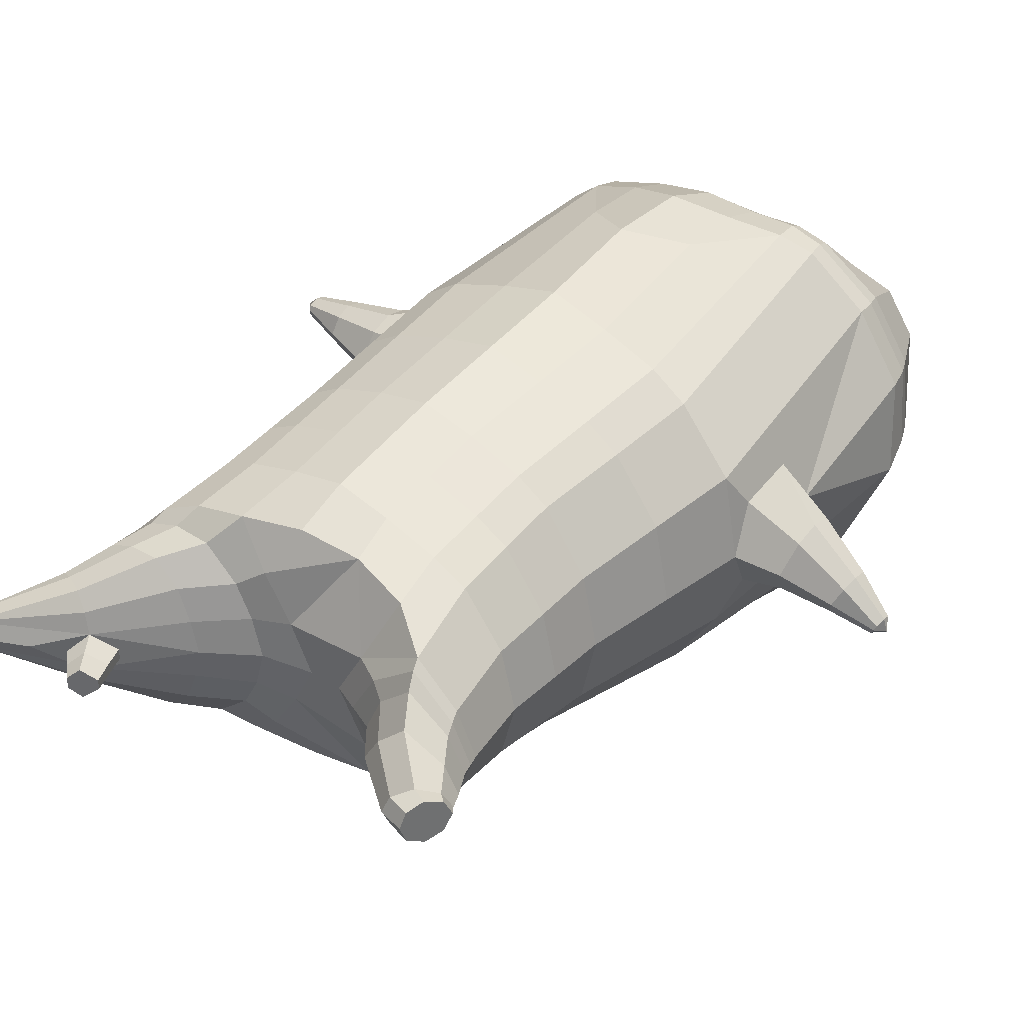
<metadata>
{"format":"obj","ext":"obj","renderer":"f3d","projection":"perspective","resolution":1024,"background":"white","views":[{"elev":36.9,"azim":-140.4,"up":"+Z"}]}
</metadata>
<code>
o korok
v 0.0309 -0.7253 0.2798
v 0.000337 0.8235 0.2952
v -0.1728 -0.7562 0.2661
v -0.2621 0.8285 0.2482
v -0.2434 -0.7662 0.2542
v -0.3532 0.8835 0.1953
v -0.3433 -0.7762 0.2165
v -0.4416 0.8735 0.1024
v -0.4101 -0.7762 0.1233
v -0.4797 0.8635 0.000337
v -0.4111 -0.7762 0.005301
v -0.4416 0.8735 -0.1017
v -0.3456 -0.7662 -0.121
v -0.3532 0.8835 -0.1946
v -0.2884 -0.7563 -0.1981
v -0.2621 0.8285 -0.2476
v -0.05095 -0.7273 -0.3541
v 0.000337 0.8235 -0.2945
v 0.000337 0.7091 0.3431
v -0.2449 0.7091 0.2799
v -0.3242 0.7091 0.2427
v -0.4154 0.7091 0.1315
v -0.4497 0.7091 0.000337
v -0.4154 0.7091 -0.1308
v -0.3242 0.7091 -0.2421
v -0.2449 0.7091 -0.2792
v 0.000337 0.7091 -0.3425
v 0.000337 0.4499 0.4003
v -0.2449 0.4499 0.3306
v -0.3179 0.4499 0.2867
v -0.4154 0.4499 0.1553
v -0.4497 0.4499 0.000337
v -0.4154 0.4499 -0.1547
v -0.3179 0.4499 -0.286
v -0.2449 0.4499 -0.3299
v 0.000337 0.4499 -0.4047
v 0.000337 0.03232 0.4653
v -0.2652 0.03232 0.3818
v -0.347 0.03232 0.3291
v -0.4997 0.03232 0.000337
v -0.3579 0.03232 -0.347
v -0.2766 0.03232 -0.4033
v -8.1e-05 0.03232 -0.4946
v -0.1228 -0.7762 0.1738
v -0.09438 -0.7712 0.01686
v -0.1957 -0.7763 -0.1065
v 0.03929 -0.4407 0.4753
v -0.1991 -0.5215 0.4265
v -0.2728 -0.5417 0.399
v -0.5036 -0.5667 0.1331
v -0.4525 -0.4667 -0.2828
v -0.3595 -0.4168 -0.4147
v -0.03299 -0.3175 -0.574
v 0.03656 -0.6256 0.3888
v -0.1796 -0.6264 0.3951
v -0.2499 -0.6316 0.3755
v -0.3867 -0.6416 0.2812
v -0.4746 -0.6516 0.1406
v -0.4925 -0.6516 -0.03006
v -0.4014 -0.6516 -0.2292
v -0.331 -0.6518 -0.3323
v -0.05439 -0.6528 -0.4779
v 0.03825 -0.5781 0.4237
v -0.1859 -0.5889 0.4156
v -0.2587 -0.5942 0.3921
v -0.3986 -0.6042 0.2876
v -0.4924 -0.6142 0.1395
v -0.5088 -0.6142 -0.04398
v -0.4091 -0.6142 -0.2529
v -0.3336 -0.6144 -0.3597
v -0.04994 -0.6152 -0.5053
v -0.2418 -0.8562 0.165
v -0.2925 -0.8562 0.1356
v -0.3219 -0.8562 0.09195
v -0.3211 -0.8562 0.03934
v -0.2945 -0.8562 -0.01293
v -0.1851 -0.8562 -0.01603
v -0.1487 -0.8562 0.1076
v -0.15 -0.8562 0.04102
v -0.2499 -0.8962 0.1113
v -0.2671 -0.8962 0.0915
v -0.2634 -0.8962 0.0655
v -0.2392 -0.8962 0.03723
v -0.1667 -0.8962 0.06173
v -0.2473 -0.8076 0.2166
v -0.3308 -0.8076 -0.0727
v -0.3711 -0.8125 0.01933
v -0.3702 -0.8125 0.1063
v -0.1899 -0.7962 -0.07756
v -0.3246 -0.8125 0.1762
v -0.1286 -0.7962 0.1474
v -0.1195 -0.7962 0.02403
v -0.1719 -0.8562 0.1297
v -0.2138 -0.8562 0.1559
v -0.2166 -0.8562 -0.02178
v -0.2661 -0.8562 -0.02056
v -0.1813 -0.8962 0.1007
v -0.206 -0.8962 0.1165
v -0.2012 -0.9112 0.08226
v -0.2002 -0.8962 0.03699
v -0.2009 -0.8022 0.2149
v -0.1596 -0.7962 0.1878
v -0.2371 -0.7962 -0.0967
v -0.2869 -0.8022 -0.09598
v -0.07583 -0.7409 0.2673
v -0.1359 0.8085 0.281
v -0.1223 0.7091 0.3165
v -0.1223 0.4499 0.373
v -0.1359 0.03232 0.4267
v -0.08579 -0.4812 0.4486
v -0.0793 -0.6261 0.3871
v -0.08156 -0.5836 0.4151
v -0.1707 -0.7416 -0.2901
v -0.1359 0.8085 -0.2804
v -0.1223 0.7091 -0.3158
v -0.1223 0.4499 -0.3723
v -0.1383 0.03232 -0.4549
v -0.194 -0.3421 -0.5261
v -0.188 -0.6522 -0.4202
v -0.1857 -0.6147 -0.4475
v -0.5143 -0.2065 0.0282
v -0.598 -0.1735 -0.01615
v -0.5983 0.007048 -0.01563
v -0.5797 -0.1313 -0.09364
v -0.5767 -0.0814 -0.1053
v -0.6202 -0.0814 0.07843
v -0.6174 -0.1313 0.0675
v -0.6948 -0.1123 -0.09846
v -0.6901 -0.07256 -0.1094
v -0.7131 -0.1317 -0.05486
v -0.7131 -0.02228 -0.05504
v -0.7359 -0.07256 -0.00027
v -0.7313 -0.1123 -0.0112
v -0.7975 -0.09243 -0.1121
v -0.7956 -0.07372 -0.1164
v -0.8049 -0.09738 -0.09467
v -0.8049 -0.05161 -0.09467
v -0.8143 -0.07372 -0.07294
v -0.8124 -0.09243 -0.07729
v -0.8233 -0.07452 -0.1026
v -0.5817 -0.03218 -0.08248
v -0.698 -0.04242 -0.09036
v -0.8001 -0.05266 -0.106
v -0.4848 -0.0271 0.1058
v -0.6152 -0.03218 0.05416
v -0.7285 -0.04242 -0.01827
v -0.8103 -0.05266 -0.08207
v -0.5002 -0.1286 0.1559
v -0.0956 -0.3232 0.4546
v 0.02895 -0.2348 0.4861
v -0.4046 -0.5567 0.2907
v -0.4645 0.03227 0.1919
v -0.5144 -0.1278 -0.1309
v -0.4834 -0.02714 -0.1039
v -0.4589 0.03228 -0.1901
v -0.5274 -0.5417 -0.0767
v 0.2608 -0.7541 0.205
v 0.2478 0.866 0.2613
v 0.3233 -0.7653 0.1545
v 0.3389 0.8735 0.2153
v 0.394 -0.7773 0.06395
v 0.4296 0.876 0.1197
v 0.4061 -0.7789 -0.04996
v 0.4617 0.866 0.000337
v 0.3493 -0.7804 -0.1531
v 0.2431 -0.7698 -0.2247
v 0.3389 0.8735 -0.2146
v 0.1693 -0.7589 -0.2675
v 0.2478 0.866 -0.2606
v 0.2455 0.7091 0.2799
v 0.3249 0.7091 0.2427
v 0.4161 0.7091 0.1315
v 0.4503 0.7091 0.000337
v 0.4161 0.7091 -0.1308
v 0.3249 0.7091 -0.2421
v 0.2455 0.7091 -0.2792
v 0.2455 0.4499 0.3306
v 0.3185 0.4499 0.2867
v 0.4161 0.4499 0.1553
v 0.4503 0.4499 0.000337
v 0.4161 0.4499 -0.1547
v 0.3185 0.4499 -0.286
v 0.2455 0.4499 -0.3299
v 0.2766 0.03259 0.376
v 0.3569 0.03255 0.3209
v 0.5003 0.03232 0.000337
v 0.3485 0.03208 -0.3551
v 0.2681 0.03211 -0.408
v 0.1783 -0.7736 0.1393
v 0.08264 -0.7696 0.01012
v 0.1214 -0.7765 -0.1451
v 0.3162 -0.519 0.3658
v 0.394 -0.5388 0.3006
v 0.5008 -0.5671 -0.06525
v 0.3348 -0.4696 -0.3869
v 0.2673 -0.4188 -0.4653
v 0.3048 -0.6236 0.329
v 0.3775 -0.6285 0.2688
v 0.4624 -0.6399 0.1056
v 0.4711 -0.6519 -0.06564
v 0.4101 -0.6538 -0.2166
v 0.2586 -0.655 -0.3413
v 0.1821 -0.6548 -0.404
v 0.3127 -0.5862 0.3501
v 0.3874 -0.591 0.2873
v 0.475 -0.6025 0.1161
v 0.4893 -0.6145 -0.06704
v 0.4269 -0.6163 -0.227
v 0.2699 -0.6175 -0.3604
v 0.1939 -0.6171 -0.4263
v 0.2778 -0.8599 0.0707
v 0.3075 -0.8628 0.02022
v 0.3115 -0.8638 -0.03225
v 0.285 -0.8636 -0.07768
v 0.2363 -0.8618 -0.1102
v 0.1422 -0.8516 -0.05931
v 0.1707 -0.85 0.06591
v 0.1393 -0.8492 0.007227
v 0.2457 -0.9024 0.02342
v 0.2505 -0.9057 -0.002148
v 0.2342 -0.9033 -0.02292
v 0.2008 -0.8946 -0.0361
v 0.1533 -0.8771 0.01987
v 0.3109 -0.8087 0.1129
v 0.2454 -0.812 -0.1788
v 0.321 -0.8182 -0.1208
v 0.3629 -0.8175 -0.04466
v 0.1254 -0.7955 -0.1151
v 0.3577 -0.8162 0.03857
v 0.1733 -0.7928 0.1124
v 0.1084 -0.793 0.007382
v 0.2013 -0.852 0.07386
v 0.2499 -0.856 0.0763
v 0.1662 -0.854 -0.07975
v 0.2087 -0.8582 -0.1031
v 0.1845 -0.8839 0.04689
v 0.2125 -0.8912 0.0489
v 0.1839 -0.8997 0.02325
v 0.169 -0.8842 -0.01776
v 0.2683 -0.8012 0.1385
v 0.2191 -0.7938 0.1343
v 0.1583 -0.7972 -0.1535
v 0.2004 -0.8048 -0.1763
v 0.143 -0.7397 0.2514
v 0.1366 0.8535 0.281
v 0.1229 0.7091 0.3165
v 0.1229 0.4499 0.373
v 0.1366 0.03232 0.4267
v 0.1742 -0.4799 0.4308
v 0.1661 -0.6248 0.3688
v 0.1708 -0.5823 0.3968
v 0.06111 -0.743 -0.3115
v 0.1366 0.8535 -0.2804
v 0.1229 0.7091 -0.3158
v 0.1229 0.4499 -0.3723
v 0.1343 0.03222 -0.4557
v 0.1207 -0.343 -0.5427
v 0.07079 -0.6536 -0.4432
v 0.07997 -0.616 -0.4685
v 0.5142 -0.2066 -0.01421
v 0.5987 -0.1735 0.01678
v 0.5984 0.007048 0.01932
v 0.6077 -0.1313 -0.06439
v 0.6092 -0.0814 -0.07542
v 0.5882 -0.0814 0.1122
v 0.5895 -0.1313 0.1009
v 0.7234 -0.1123 -0.0109
v 0.725 -0.07256 -0.02264
v 0.7173 -0.1317 0.03599
v 0.7173 -0.02228 0.03599
v 0.7096 -0.07256 0.09463
v 0.7111 -0.1123 0.08288
v 0.8189 -0.09243 0.03029
v 0.8195 -0.07372 0.02559
v 0.8164 -0.09738 0.04905
v 0.8164 -0.05161 0.04905
v 0.8133 -0.07372 0.0725
v 0.8139 -0.09243 0.0678
v 0.8362 -0.07452 0.05166
v 0.6067 -0.03218 -0.0499
v 0.7223 -0.04242 -0.002009
v 0.818 -0.05266 0.03684
v 0.4792 -0.0271 0.1051
v 0.5903 -0.03218 0.08928
v 0.7121 -0.04242 0.07539
v 0.8146 -0.05266 0.06264
v 0.497 -0.1285 0.1415
v 0.1668 -0.3222 0.4404
v 0.4775 -0.555 0.1396
v 0.4609 0.03227 0.1913
v 0.5187 -0.1279 -0.1449
v 0.4901 -0.02714 -0.105
v 0.4637 0.03228 -0.1912
v 0.4535 -0.5437 -0.2398
v -0.2032 0.8835 -0.1128
v -0.1382 0.8835 0.000337
v -0.2032 0.8835 0.1135
v 0.05156 0.8835 0.1973
v -0.01344 0.8835 0.09883
v -0.06344 0.8835 0.000337
v -0.01344 0.8835 -0.09816
v 0.05156 0.8835 -0.1966
v -0.4616 0.9235 0.08402
v -0.3732 0.9335 0.1534
v -0.4947 0.9135 0.000337
v -0.4616 0.9235 -0.08334
v -0.3732 0.9335 -0.1528
v -0.2982 0.9335 0.08689
v -0.2982 0.9335 -0.08621
v -0.2582 0.9335 0.000337
v -0.4929 0.9705 0.05985
v -0.4064 0.9857 0.1103
v -0.5232 0.9651 0.000337
v -0.4929 0.9705 -0.05918
v -0.4064 0.9857 -0.1096
v -0.3466 0.9963 0.05532
v -0.3466 0.9963 -0.05465
v -0.3147 1.002 0.000337
v 0.3865 0.9835 0.1633
v 0.3281 0.9835 0.1882
v 0.4645 0.9835 0.08851
v 0.4919 0.9835 0.000337
v 0.4645 0.9835 -0.08783
v 0.3865 0.9835 -0.1626
v 0.3281 0.9835 -0.1876
v 0.2594 0.9835 -0.1911
v 0.2594 0.9835 0.1918
v 0.2018 0.9835 -0.1415
v 0.2018 0.9835 0.1422
v 0.173 0.9835 0.07125
v 0.155 0.9835 0.000337
v 0.173 0.9835 -0.07058
v 0.4559 1.06 0.1022
v 0.4228 1.075 0.1178
v 0.4901 1.039 0.06646
v 0.5156 1.032 0.000337
v 0.4901 1.039 -0.06579
v 0.4559 1.06 -0.1015
v 0.4228 1.075 -0.1171
v 0.3754 1.097 -0.1193
v 0.3754 1.097 0.12
v 0.3428 1.113 -0.08831
v 0.3428 1.113 0.08898
v 0.5733 1.204 0.03345
v 0.5952 1.19 0.000337
v 0.5733 1.204 -0.03278
v 0.5575 1.235 0.03098
v 0.5413 1.244 0.000337
v 0.5575 1.235 -0.03031
v -0.3632 0.9085 -0.1833
v -0.2582 0.9085 -0.1015
v -0.2582 0.9085 0.1022
v -0.3632 0.9085 0.184
v -0.4516 0.8985 0.09555
v -0.4877 0.8885 0.000337
v -0.1982 0.9085 0.000337
v -0.4516 0.8985 -0.09488
v 0.1105 0.9085 0.1553
v 0.07253 0.9085 0.08455
v 0.348 0.9085 0.1938
v 0.1875 0.9085 -0.2205
v 0.2719 0.9085 -0.2228
v 0.04878 0.9085 0.000337
v 0.07253 0.9085 -0.08388
v 0.348 0.9085 -0.1931
v 0.4296 0.876 -0.1191
v 0.1105 0.9085 -0.1546
v 0.2719 0.9085 0.2235
v 0.1875 0.9085 0.2211
v -0.5214 1.013 0.03723
v -0.4863 1.049 0.05209
v -0.5376 0.9972 0.000337
v -0.5214 1.013 -0.03656
v -0.4863 1.049 -0.05141
v -0.4531 1.082 0.03598
v -0.4531 1.082 -0.0353
v -0.441 1.094 0.000337
v -0.5395 1.028 0.03723
v -0.5219 1.063 0.05209
v -0.5476 1.011 0.000337
v -0.5395 1.028 -0.03656
v -0.5219 1.063 -0.05141
v -0.5053 1.096 0.03598
v -0.5053 1.096 -0.0353
v -0.4993 1.108 0.000337
v 0.3265 1.12 -0.04394
v 0.2689 1.202 0.03576
v 0.2689 1.202 -0.03508
v 0.3518 1.163 -0.01375
v 0.3518 1.163 0.01442
v 0.2913 1.218 0.0131
v 0.2913 1.218 -0.01242
v 0.2393 1.182 -0.01096
v 0.2393 1.182 0.01163
v 0.4352 1.19 0.000337
v 0.2773 1.09 0.01253
v 0.2773 1.09 -0.01185
v 0.3264 1.12 0.04459
v 0.2973 1.162 -0.03951
v 0.3213 1.19 0.01385
v 0.3213 1.19 -0.01318
v 0.2973 1.162 0.04017
v 0.2585 1.137 -0.0115
v 0.2585 1.137 0.01218
v 0.000337 0.2411 0.4328
v -0.2553 0.2411 0.3561
v -0.3326 0.2411 0.3077
v -0.4747 0.2411 0.000627
v -0.3376 0.2411 -0.3167
v -0.2605 0.2411 -0.3668
v 0.000146 0.2411 -0.4496
v -0.1291 0.2411 0.3998
v -0.1301 0.2411 -0.4136
v -0.4398 0.2411 0.1738
v -0.4373 0.2411 -0.1722
v 0.2609 0.2412 0.3534
v 0.3376 0.2412 0.3039
v 0.4753 0.2411 0.000188
v 0.3337 0.241 -0.3205
v 0.257 0.241 -0.369
v 0.1297 0.2411 0.3998
v 0.1287 0.2411 -0.414
v 0.4385 0.2411 0.1732
v 0.4398 0.2411 -0.173
v 0.000337 0.5795 0.3717
v -0.2449 0.5795 0.3052
v -0.321 0.5795 0.2647
v -0.4154 0.5795 0.1434
v -0.4497 0.5795 0.000337
v -0.4154 0.5795 -0.1427
v -0.321 0.5795 -0.264
v -0.2449 0.5795 -0.3046
v 0.000337 0.5795 -0.3736
v -0.1223 0.5795 0.3447
v -0.1223 0.5795 -0.3441
v 0.2455 0.5795 0.3052
v 0.3217 0.5795 0.2647
v 0.4161 0.5795 0.1434
v 0.4503 0.5795 0.000337
v 0.4161 0.5795 -0.1427
v 0.3217 0.5795 -0.264
v 0.2455 0.5795 -0.3046
v 0.1229 0.5795 0.3447
v 0.1229 0.5795 -0.3441
f 107 106 4 20
f 20 4 6 21
f 21 6 8 22
f 22 8 10 23
f 23 10 12 24
f 24 12 14 25
f 25 14 16 26
f 115 114 18 27
f 435 115 27 433
f 431 25 26 432
f 430 24 25 431
f 429 23 24 430
f 428 22 23 429
f 427 21 22 428
f 426 20 21 427
f 434 107 20 426
f 412 108 29 406
f 406 29 30 407
f 407 30 31 414
f 414 31 32 408
f 408 32 33 415
f 415 33 34 409
f 409 34 35 410
f 413 116 36 411
f 118 117 43 53
f 51 41 42 52
f 156 155 41 51
f 40 144 152
f 48 38 39 49
f 110 149 48
f 76 96 83
f 112 110 48 64
f 64 48 49 65
f 65 49 151 66
f 66 151 50 67
f 67 50 156 68
f 68 156 51 69
f 69 51 52 70
f 120 118 53 71
f 113 119 62 17
f 13 60 61 15
f 11 59 60 13
f 9 58 59 11
f 7 57 58 9
f 5 56 57 7
f 3 55 56 5
f 105 111 55 3
f 119 120 71 62
f 60 69 70 61
f 59 68 69 60
f 58 67 68 59
f 57 66 67 58
f 56 65 66 57
f 55 64 65 56
f 111 112 64 55
f 72 73 80 98
f 95 77 100
f 88 87 75 74
f 85 90 73 72
f 78 93 97
f 92 91 78 79
f 87 86 76 75
f 89 92 79 77
f 90 88 74 73
f 100 84 99
f 94 72 98
f 73 74 81 80
f 103 89 77 95
f 74 75 82 81
f 101 85 72 94
f 75 76 83 82
f 79 78 97 84
f 86 104 96 76
f 77 79 84 100
f 91 102 93 78
f 3 5 85 101
f 98 80 99
f 80 81 99
f 81 82 99
f 82 83 99
f 84 97 99
f 17 1 105 3 44 45 46 15 113
f 7 9 88 90
f 46 45 92 89
f 11 13 86 87
f 45 44 91 92
f 13 15 104 86
f 5 7 90 85
f 9 11 87 88
f 15 46 89 103
f 44 3 102 91
f 97 98 99
f 83 100 99
f 101 102 3
f 103 104 15
f 103 95 96 104
f 83 96 95 100
f 94 98 97 93
f 93 102 101 94
f 54 63 112 111
f 1 54 111 105
f 63 47 110 112
f 47 150 149 110
f 405 28 108 412
f 425 19 107 434
f 19 2 106 107
f 61 70 120 119
f 15 61 119 113
f 70 52 118 120
f 52 42 117 118
f 410 35 116 413
f 432 26 115 435
f 26 16 114 115
f 154 153 125 141
f 121 148 127 122
f 144 40 123 145
f 124 125 153
f 126 127 148
f 122 127 133 130
f 146 131 137 147
f 141 125 129 142
f 125 124 128 129
f 145 123 131 146
f 127 126 132 133
f 124 122 130 128
f 137 143 135 140
f 133 132 138 139
f 128 130 136 134
f 130 133 139 136
f 142 129 135 143
f 129 128 134 135
f 135 134 140
f 138 147 137 140
f 139 138 140
f 134 136 140
f 136 139 140
f 131 142 143 137
f 123 141 142 131
f 40 154 141 123
f 126 145 146 132
f 132 146 147 138
f 151 121 50
f 40 155 154
f 153 121 122 124
f 148 144 145 126
f 48 149 109 38
f 149 150 37 109
f 151 152 144 148 121
f 49 39 152 151
f 121 153 154 155 156
f 50 121 156
f 246 170 158 245
f 170 171 160 158
f 171 172 162 160
f 172 173 164 162
f 173 174 366 164
f 174 175 167 366
f 175 176 169 167
f 254 27 18 253
f 444 433 27 254
f 441 442 176 175
f 440 441 175 174
f 439 440 174 173
f 438 439 173 172
f 437 438 172 171
f 436 437 171 170
f 443 436 170 246
f 421 416 177 247
f 416 417 178 177
f 417 423 179 178
f 423 418 180 179
f 418 424 181 180
f 424 419 182 181
f 419 420 183 182
f 422 411 36 255
f 257 53 43 256
f 195 196 188 187
f 294 195 187 293
f 186 290 283
f 192 193 185 184
f 249 192 288
f 215 222 235
f 251 204 192 249
f 204 205 193 192
f 205 206 289 193
f 206 207 194 289
f 207 208 294 194
f 208 209 195 294
f 209 210 196 195
f 259 71 53 257
f 252 17 62 258
f 166 168 203 202
f 165 166 202 201
f 163 165 201 200
f 161 163 200 199
f 159 161 199 198
f 157 159 198 197
f 244 157 197 250
f 258 62 71 259
f 202 203 210 209
f 201 202 209 208
f 200 201 208 207
f 199 200 207 206
f 198 199 206 205
f 197 198 205 204
f 250 197 204 251
f 211 237 219 212
f 234 239 216
f 227 213 214 226
f 224 211 212 229
f 217 236 232
f 231 218 217 230
f 226 214 215 225
f 228 216 218 231
f 229 212 213 227
f 239 238 223
f 233 237 211
f 212 219 220 213
f 242 234 216 228
f 213 220 221 214
f 240 233 211 224
f 214 221 222 215
f 218 223 236 217
f 225 215 235 243
f 216 239 223 218
f 230 217 232 241
f 157 240 224 159
f 237 238 219
f 219 238 220
f 220 238 221
f 221 238 222
f 223 238 236
f 17 252 168 191 190 189 157 244 1
f 161 229 227 163
f 191 228 231 190
f 165 226 225 166
f 190 231 230 189
f 166 225 243 168
f 159 224 229 161
f 163 227 226 165
f 168 242 228 191
f 189 230 241 157
f 236 238 237
f 222 238 239
f 240 157 241
f 242 168 243
f 242 243 235 234
f 222 239 234 235
f 233 232 236 237
f 232 233 240 241
f 54 250 251 63
f 1 244 250 54
f 63 251 249 47
f 47 249 288 150
f 405 421 247 28
f 425 443 246 19
f 19 246 245 2
f 203 258 259 210
f 168 252 258 203
f 210 259 257 196
f 196 257 256 188
f 420 422 255 183
f 442 444 254 176
f 176 254 253 169
f 292 280 264 291
f 260 261 266 287
f 283 284 262 186
f 263 291 264
f 265 287 266
f 261 269 272 266
f 285 286 276 270
f 280 281 268 264
f 264 268 267 263
f 284 285 270 262
f 266 272 271 265
f 263 267 269 261
f 276 279 274 282
f 272 278 277 271
f 267 273 275 269
f 269 275 278 272
f 281 282 274 268
f 268 274 273 267
f 274 279 273
f 277 279 276 286
f 278 279 277
f 273 279 275
f 275 279 278
f 270 276 282 281
f 262 270 281 280
f 186 262 280 292
f 265 271 285 284
f 271 277 286 285
f 289 194 260
f 186 292 293
f 291 263 261 260
f 287 265 284 283
f 192 184 248 288
f 288 248 37 150
f 289 260 287 283 290
f 193 289 290 185
f 260 294 293 292 291
f 194 294 260
f 302 18 114
f 351 350 307 309
f 359 358 329 330
f 308 310 318 316
f 353 352 308 304
f 355 354 303 305
f 356 351 309 310
f 357 355 305 306
f 354 353 304 303
f 352 356 310 308
f 350 357 306 307
f 314 313 372 373
f 309 307 315 317
f 307 306 314 315
f 305 303 311 313
f 310 309 317 318
f 304 308 316 312
f 306 305 313 314
f 303 304 312 311
f 328 332 386 342
f 360 162 321 319
f 362 361 326 325
f 363 359 330 331
f 364 363 331 332
f 366 365 324 323
f 361 367 328 326
f 367 364 332 328
f 369 368 320 327
f 162 164 322 321
f 368 360 319 320
f 365 362 325 324
f 358 369 327 329
f 164 366 323 322
f 398 343 347
f 325 326 340 339
f 327 320 334 341
f 320 319 333 334
f 326 328 342 340
f 319 321 335 333
f 329 327 341 343
f 321 322 336 335
f 330 329 343 398
f 322 323 337 336
f 323 324 338 337
f 391 392 388 393 394 387
f 324 325 339 338
f 336 337 346 345
f 404 402 387 394
f 337 338 346
f 338 339 346
f 342 386 349
f 339 340 349 346
f 341 334 344 347
f 334 333 344
f 340 342 349
f 333 335 344
f 343 341 347
f 335 336 345 344
f 14 12 357 350
f 297 296 356 352
f 8 6 353 354
f 12 10 355 357
f 296 295 351 356
f 10 8 354 355
f 6 297 352 353
f 295 14 350 351
f 298 245 369 358
f 167 169 362 365
f 158 160 360 368
f 245 158 368 369
f 302 301 364 367
f 253 302 367 361
f 366 167 365
f 301 300 363 364
f 300 299 359 363
f 169 253 361 362
f 160 162 360
f 299 298 358 359
f 376 374 382 384
f 311 312 371 370
f 316 318 377 375
f 317 315 374 376
f 315 314 373 374
f 313 311 370 372
f 318 317 376 377
f 312 316 375 371
f 374 373 381 382
f 372 370 378 380
f 377 376 384 385
f 371 375 383 379
f 373 372 380 381
f 370 371 379 378
f 375 377 385 383
f 379 383 385 384 382 381 380 378
f 401 399 388 392
f 400 390 389 401
f 402 400 391 387
f 403 397 396 404
f 399 403 393 388
f 386 395 348 349
f 398 347 348 395
f 332 331 386
f 389 390 398 395 386
f 396 397 386 331 398
f 331 330 398
f 386 397 403 399
f 393 403 404 394
f 398 390 400 402
f 391 400 401 392
f 389 386 399 401
f 396 398 402 404
f 2 245 298
f 2 298 106
f 298 299 106
f 4 106 297
f 297 6 4
f 296 297 299
f 296 299 300
f 106 299 297
f 296 300 301
f 16 14 295
f 295 296 301
f 302 253 18
f 295 301 114
f 301 302 114
f 114 16 295
f 344 345 346 349 348 347
f 188 256 422 420
f 37 248 421 405
f 256 43 411 422
f 187 188 420 419
f 293 187 419 424
f 186 293 424 418
f 290 186 418 423
f 185 290 423 417
f 184 185 417 416
f 248 184 416 421
f 42 410 413 117
f 37 405 412 109
f 117 413 411 43
f 41 409 410 42
f 155 415 409 41
f 40 408 415 155
f 152 414 408 40
f 39 407 414 152
f 38 406 407 39
f 109 412 406 38
f 183 255 444 442
f 28 247 443 425
f 247 177 436 443
f 177 178 437 436
f 178 179 438 437
f 179 180 439 438
f 180 181 440 439
f 181 182 441 440
f 182 183 442 441
f 255 36 433 444
f 35 432 435 116
f 28 425 434 108
f 108 434 426 29
f 29 426 427 30
f 30 427 428 31
f 31 428 429 32
f 32 429 430 33
f 33 430 431 34
f 34 431 432 35
f 116 435 433 36

</code>
